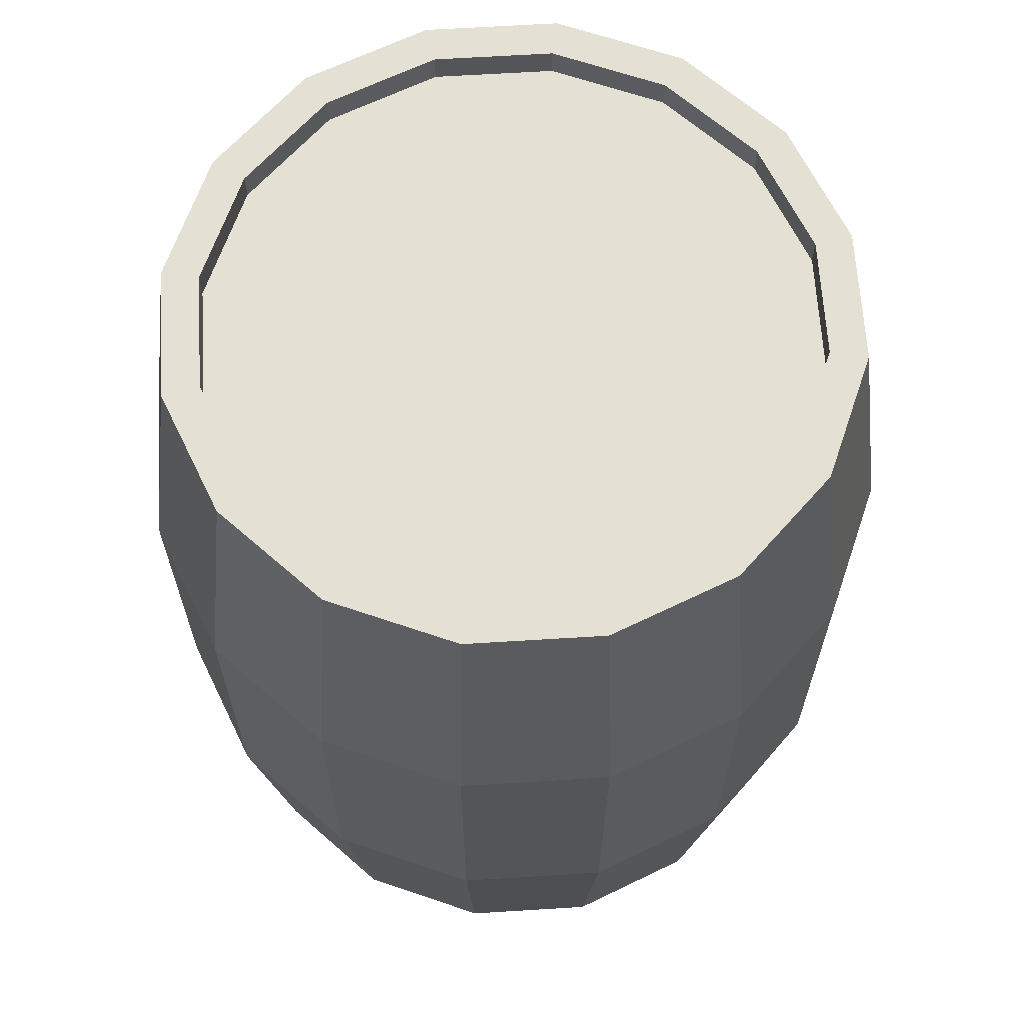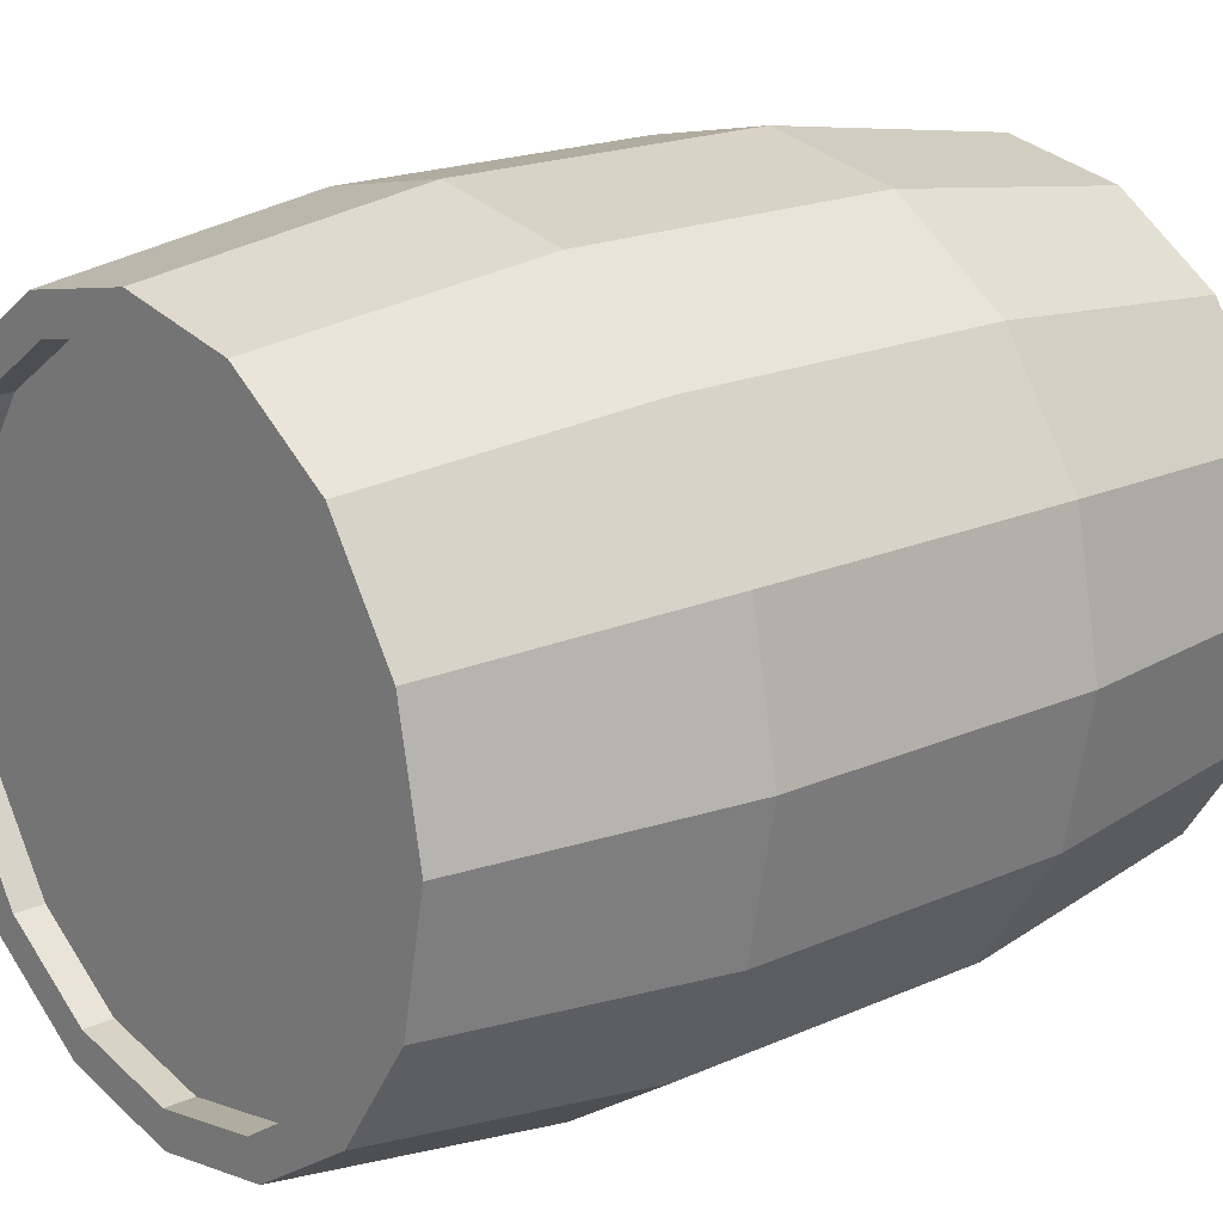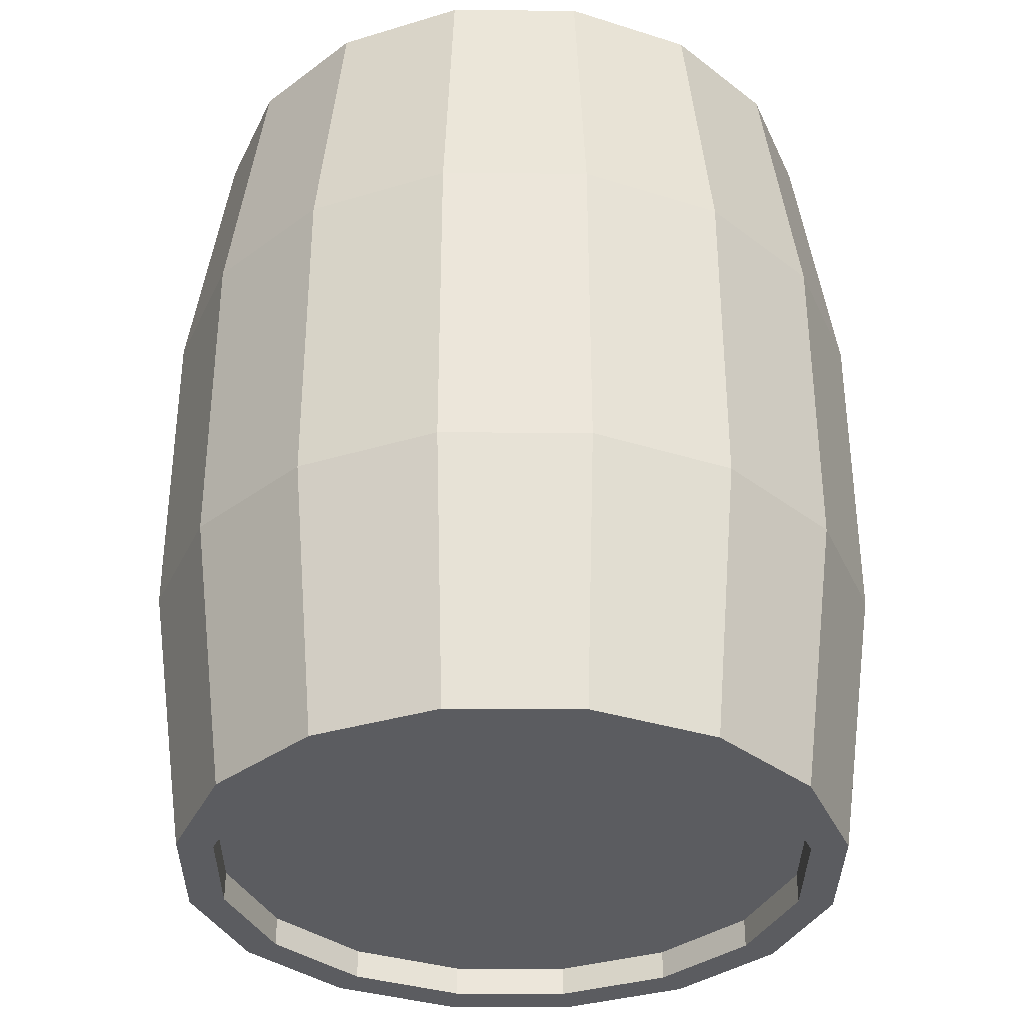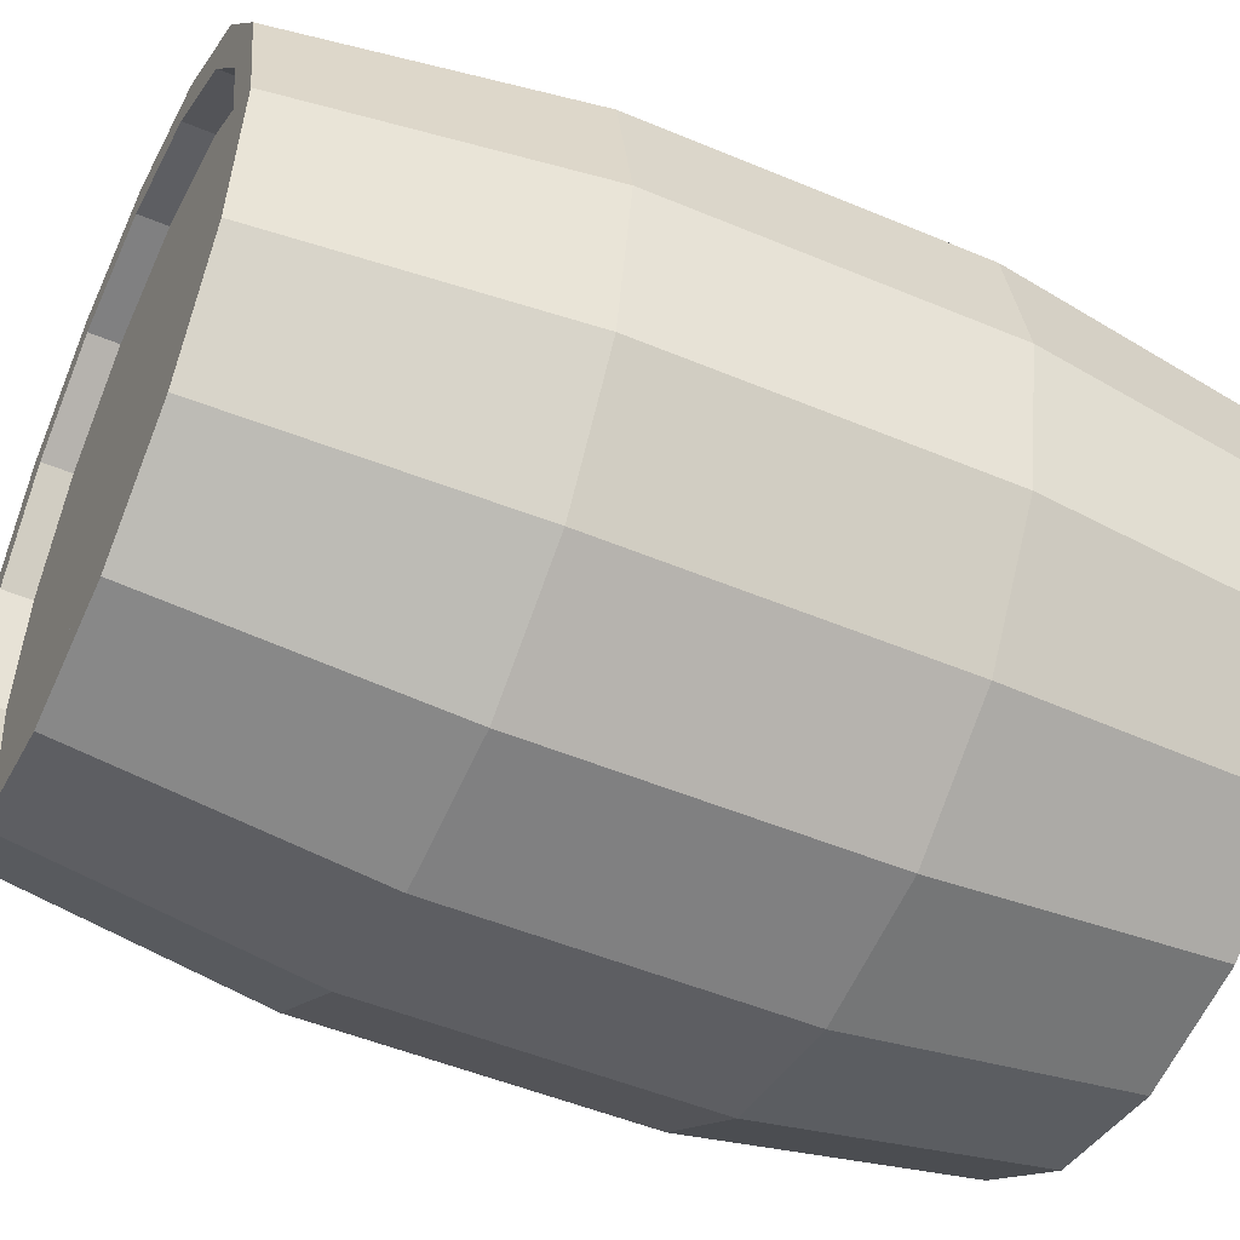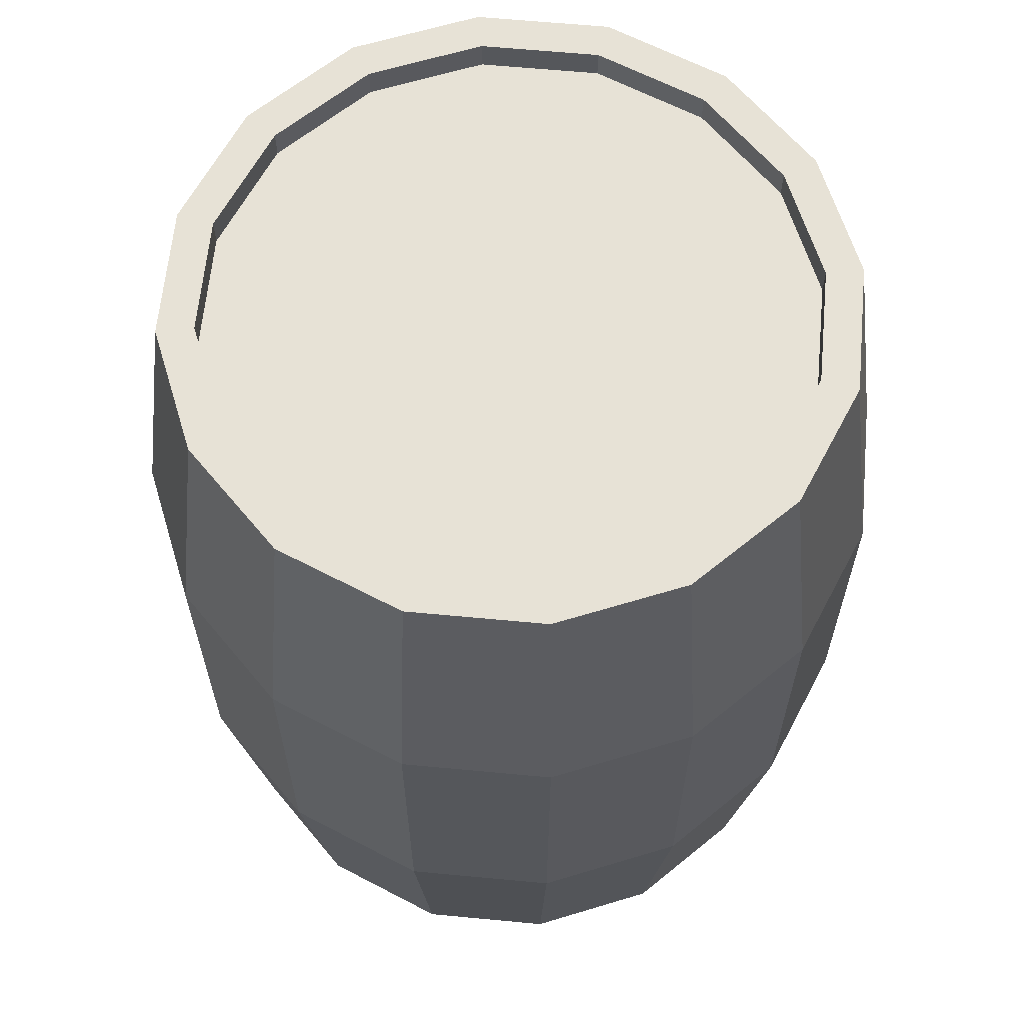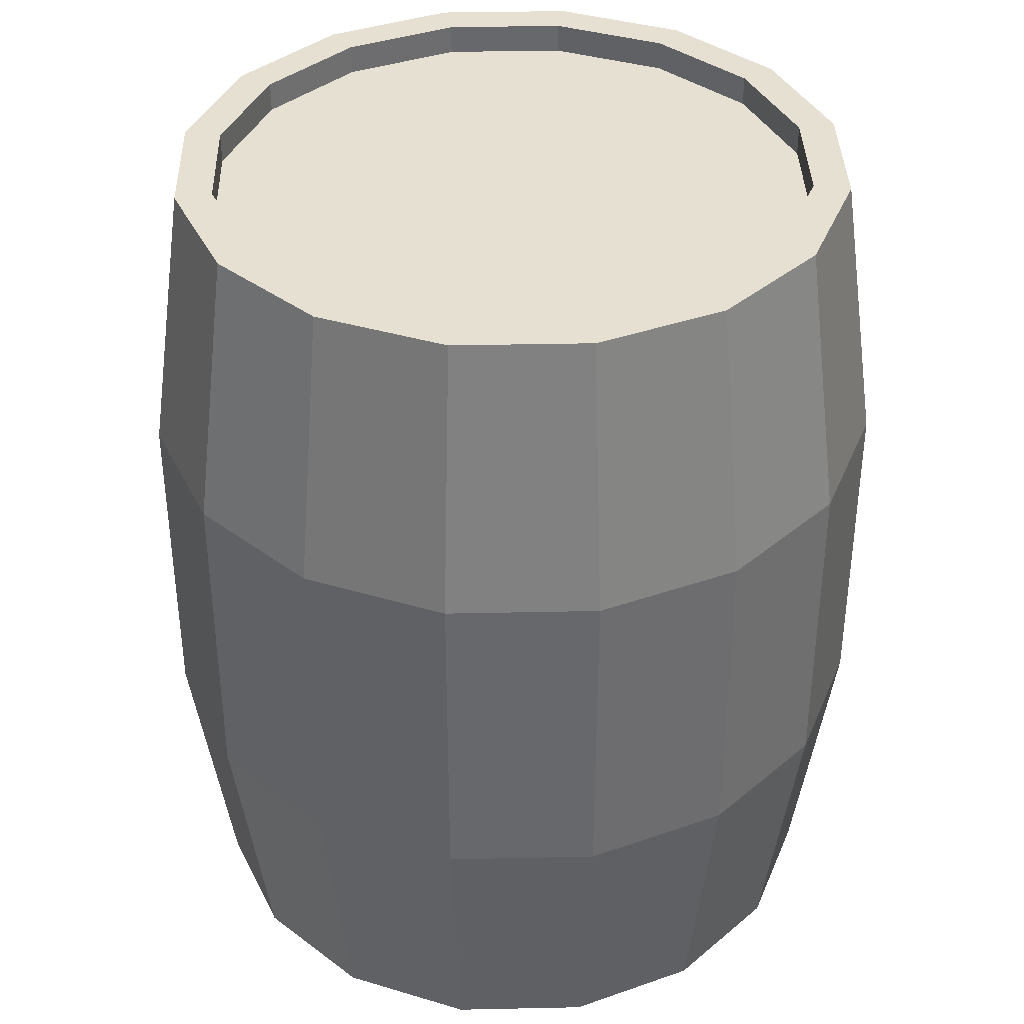
<metadata>
{"format":"obj","ext":"obj","renderer":"f3d","projection":"perspective","resolution":1024,"background":"white","views":[{"elev":65.2,"azim":7.7,"up":"+Y"},{"elev":19.0,"azim":50.0,"up":"+Z"},{"elev":-34.8,"azim":55.8,"up":"+Y"},{"elev":-49.5,"azim":65.0,"up":"+Z"},{"elev":63.2,"azim":-50.8,"up":"+Y"},{"elev":37.7,"azim":144.7,"up":"+Y"}]}
</metadata>
<code>
o Cylinder_Cylinder.001
v 0 1.317 -1
v 0.3827 1.317 -0.9239
v 0.7071 1.317 -0.7071
v 0.9239 1.317 -0.3827
v 1 1.317 0
v 0.9239 1.317 0.3827
v 0.7071 1.317 0.7071
v 0.3827 1.317 0.9239
v 0 1.317 1
v -0.3827 1.317 0.9239
v -0.7071 1.317 0.7071
v -0.9239 1.317 0.3827
v -1 1.317 -0
v -0.9239 1.317 -0.3827
v -0.7071 1.317 -0.7071
v -0.3827 1.317 -0.9239
v -0 0.4907 -1.118
v 0.4277 0.4907 -1.033
v 0.7903 0.4907 -0.7903
v 1.033 0.4907 -0.4277
v 1.118 0.4907 0
v 1.033 0.4907 0.4277
v 0.7903 0.4907 0.7903
v 0.4277 0.4907 1.033
v 0 0.4907 1.118
v -0.4277 0.4907 1.033
v -0.7903 0.4907 0.7903
v -1.033 0.4907 0.4277
v -1.118 0.4907 -0
v -1.033 0.4907 -0.4277
v -0.7903 0.4907 -0.7903
v -0.4277 0.4907 -1.033
v 0 1.317 -0.891
v 0.341 1.317 -0.8232
v 0.6301 1.317 -0.6301
v 0.8232 1.317 -0.341
v 0.891 1.317 0
v 0.8232 1.317 0.341
v 0.6301 1.317 0.6301
v 0.341 1.317 0.8232
v 0 1.317 0.891
v -0.341 1.317 0.8232
v -0.6301 1.317 0.6301
v -0.8232 1.317 0.341
v -0.891 1.317 -0
v -0.8232 1.317 -0.341
v -0.6301 1.317 -0.6301
v -0.341 1.317 -0.8232
v 0 1.229 -0.891
v 0.341 1.229 -0.8232
v 0.6301 1.229 -0.6301
v 0.8232 1.229 -0.341
v 0.891 1.229 0
v 0.8232 1.229 0.341
v 0.6301 1.229 0.6301
v 0.341 1.229 0.8232
v 0 1.229 0.891
v -0.341 1.229 0.8232
v -0.6301 1.229 0.6301
v -0.8232 1.229 0.341
v -0.891 1.229 -0
v -0.8232 1.229 -0.341
v -0.6301 1.229 -0.6301
v -0.341 1.229 -0.8232
v 0 -1.317 -1
v 0.3827 -1.317 -0.9239
v 0.7071 -1.317 -0.7071
v 0.9239 -1.317 -0.3827
v 1 -1.317 0
v 0.9239 -1.317 0.3827
v 0.7071 -1.317 0.7071
v 0.3827 -1.317 0.9239
v 0 -1.317 1
v -0.3827 -1.317 0.9239
v -0.7071 -1.317 0.7071
v -0.9239 -1.317 0.3827
v -1 -1.317 -0
v -0.9239 -1.317 -0.3827
v -0.7071 -1.317 -0.7071
v -0.3827 -1.317 -0.9239
v -0 -0.4907 -1.118
v 0.4277 -0.4907 -1.033
v 0.7903 -0.4907 -0.7903
v 1.033 -0.4907 -0.4277
v 1.118 -0.4907 0
v 1.033 -0.4907 0.4277
v 0.7903 -0.4907 0.7903
v 0.4277 -0.4907 1.033
v 0 -0.4907 1.118
v -0.4277 -0.4907 1.033
v -0.7903 -0.4907 0.7903
v -1.033 -0.4907 0.4277
v -1.118 -0.4907 -0
v -1.033 -0.4907 -0.4277
v -0.7903 -0.4907 -0.7903
v -0.4277 -0.4907 -1.033
v 0 -1.317 -0.891
v 0.341 -1.317 -0.8232
v 0.6301 -1.317 -0.6301
v 0.8232 -1.317 -0.341
v 0.891 -1.317 0
v 0.8232 -1.317 0.341
v 0.6301 -1.317 0.6301
v 0.341 -1.317 0.8232
v 0 -1.317 0.891
v -0.341 -1.317 0.8232
v -0.6301 -1.317 0.6301
v -0.8232 -1.317 0.341
v -0.891 -1.317 -0
v -0.8232 -1.317 -0.341
v -0.6301 -1.317 -0.6301
v -0.341 -1.317 -0.8232
v 0 -1.229 -0.891
v 0.341 -1.229 -0.8232
v 0.6301 -1.229 -0.6301
v 0.8232 -1.229 -0.341
v 0.891 -1.229 0
v 0.8232 -1.229 0.341
v 0.6301 -1.229 0.6301
v 0.341 -1.229 0.8232
v 0 -1.229 0.891
v -0.341 -1.229 0.8232
v -0.6301 -1.229 0.6301
v -0.8232 -1.229 0.341
v -0.891 -1.229 -0
v -0.8232 -1.229 -0.341
v -0.6301 -1.229 -0.6301
v -0.341 -1.229 -0.8232
v -0 0 -1.118
v 0.4277 0 -1.033
v 0.7903 0 -0.7903
v 1.033 0 -0.4277
v 1.118 0 0
v 1.033 0 0.4277
v 0.7903 0 0.7903
v 0.4277 0 1.033
v 0 0 1.118
v -0.4277 0 1.033
v -0.7903 0 0.7903
v -1.033 0 0.4277
v -1.118 0 -0
v -1.033 0 -0.4277
v -0.7903 0 -0.7903
v -0.4277 0 -1.033
f 17 1 2 18
f 18 2 3 19
f 19 3 4 20
f 20 4 5 21
f 21 5 6 22
f 22 6 7 23
f 23 7 8 24
f 24 8 9 25
f 25 9 10 26
f 26 10 11 27
f 27 11 12 28
f 28 12 13 29
f 29 13 14 30
f 30 14 15 31
f 15 14 46 47
f 31 15 16 32
f 32 16 1 17
f 144 32 17 129
f 143 31 32 144
f 142 30 31 143
f 141 29 30 142
f 140 28 29 141
f 139 27 28 140
f 138 26 27 139
f 137 25 26 138
f 136 24 25 137
f 135 23 24 136
f 134 22 23 135
f 133 21 22 134
f 132 20 21 133
f 131 19 20 132
f 130 18 19 131
f 129 17 18 130
f 37 36 52 53
f 3 2 34 35
f 8 7 39 40
f 13 12 44 45
f 6 5 37 38
f 11 10 42 43
f 16 15 47 48
f 4 3 35 36
f 9 8 40 41
f 2 1 33 34
f 14 13 45 46
f 7 6 38 39
f 12 11 43 44
f 1 16 48 33
f 5 4 36 37
f 10 9 41 42
f 50 49 64 63 62 61 60 59 58 57 56 55 54 53 52 51
f 45 44 60 61
f 38 37 53 54
f 46 45 61 62
f 39 38 54 55
f 47 46 62 63
f 40 39 55 56
f 48 47 63 64
f 41 40 56 57
f 34 33 49 50
f 33 48 64 49
f 42 41 57 58
f 35 34 50 51
f 43 42 58 59
f 36 35 51 52
f 44 43 59 60
f 81 82 66 65
f 82 83 67 66
f 83 84 68 67
f 84 85 69 68
f 85 86 70 69
f 86 87 71 70
f 87 88 72 71
f 88 89 73 72
f 89 90 74 73
f 90 91 75 74
f 91 92 76 75
f 92 93 77 76
f 93 94 78 77
f 94 95 79 78
f 79 111 110 78
f 95 96 80 79
f 96 81 65 80
f 144 129 81 96
f 143 144 96 95
f 142 143 95 94
f 141 142 94 93
f 140 141 93 92
f 139 140 92 91
f 138 139 91 90
f 137 138 90 89
f 136 137 89 88
f 135 136 88 87
f 134 135 87 86
f 133 134 86 85
f 132 133 85 84
f 131 132 84 83
f 130 131 83 82
f 129 130 82 81
f 101 117 116 100
f 67 99 98 66
f 72 104 103 71
f 77 109 108 76
f 70 102 101 69
f 75 107 106 74
f 80 112 111 79
f 68 100 99 67
f 73 105 104 72
f 66 98 97 65
f 78 110 109 77
f 71 103 102 70
f 76 108 107 75
f 65 97 112 80
f 69 101 100 68
f 74 106 105 73
f 114 115 116 117 118 119 120 121 122 123 124 125 126 127 128 113
f 109 125 124 108
f 102 118 117 101
f 110 126 125 109
f 103 119 118 102
f 111 127 126 110
f 104 120 119 103
f 112 128 127 111
f 105 121 120 104
f 98 114 113 97
f 97 113 128 112
f 106 122 121 105
f 99 115 114 98
f 107 123 122 106
f 100 116 115 99
f 108 124 123 107

</code>
